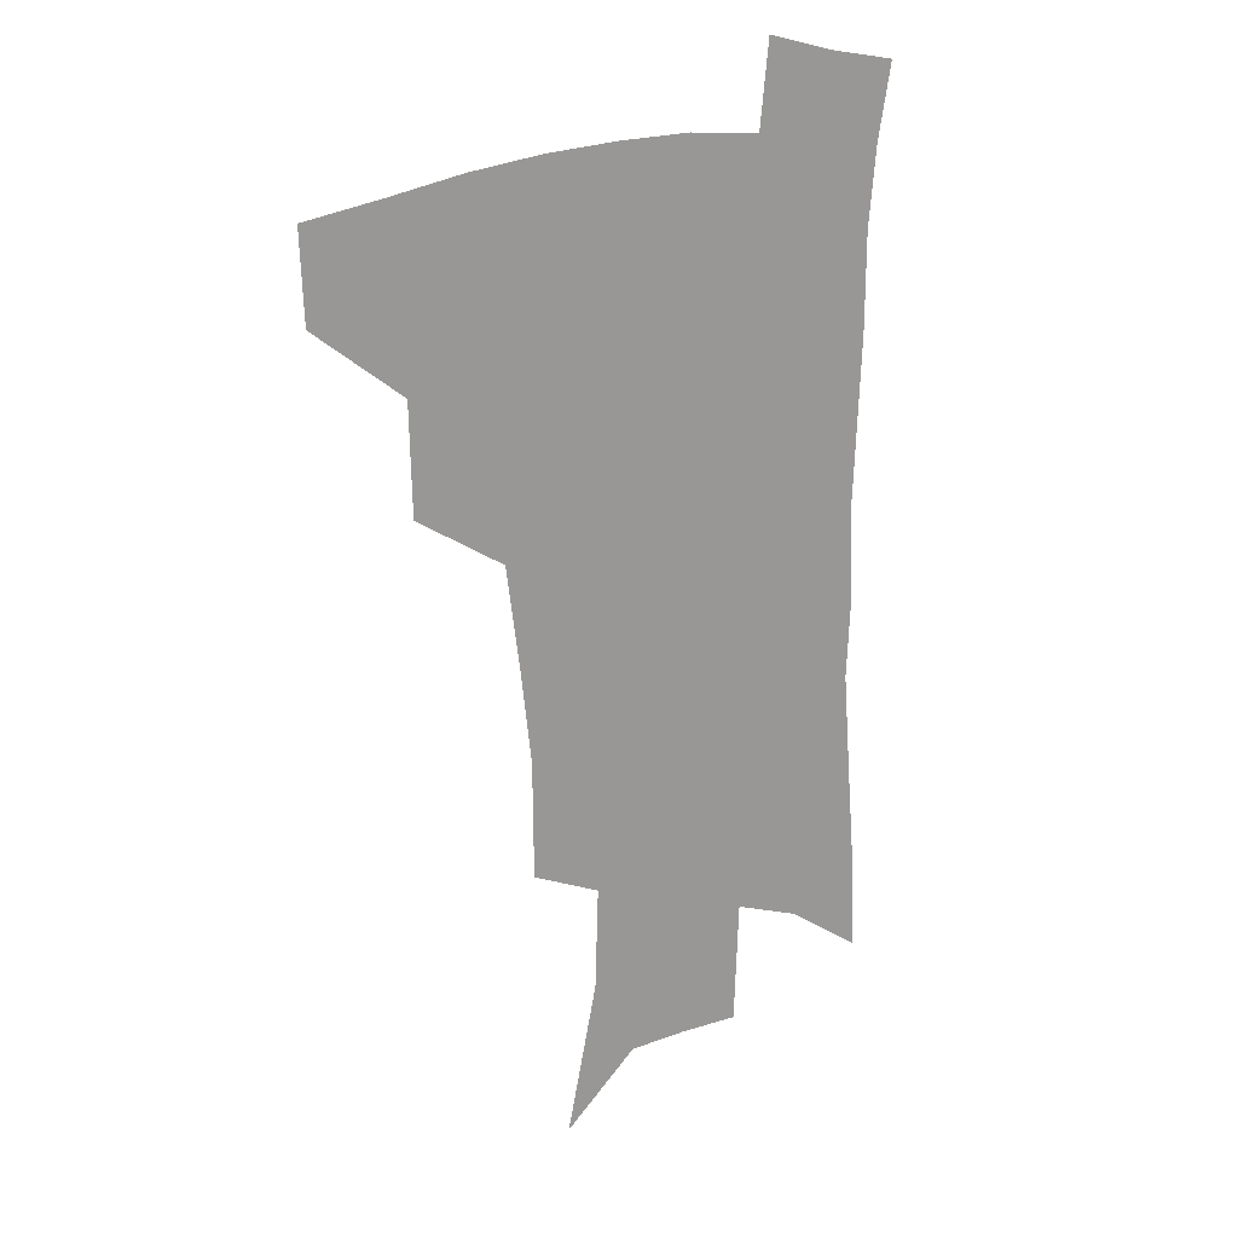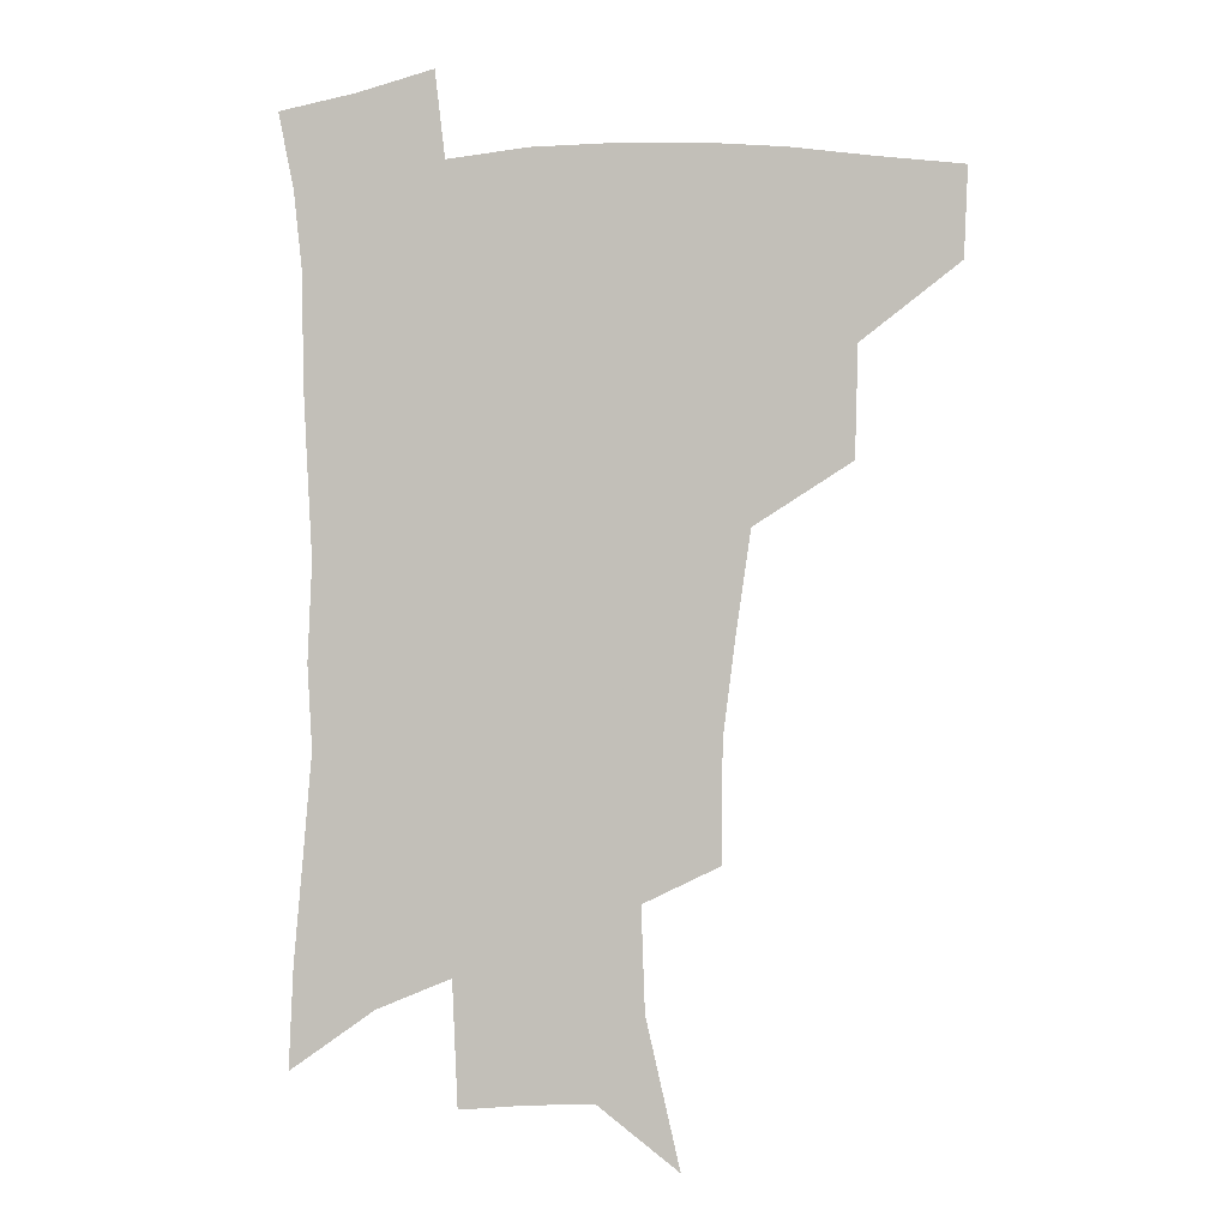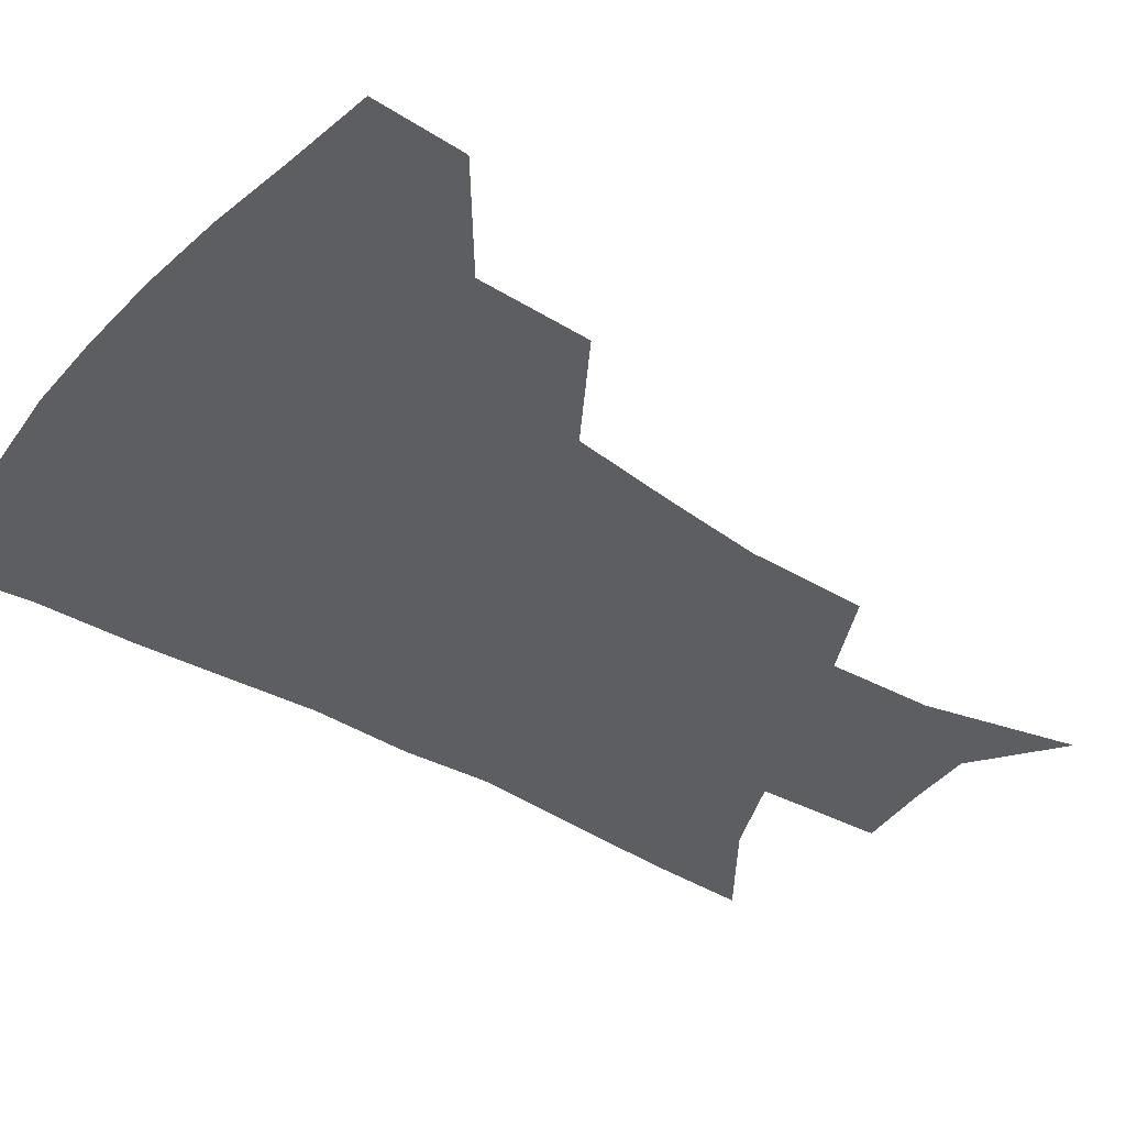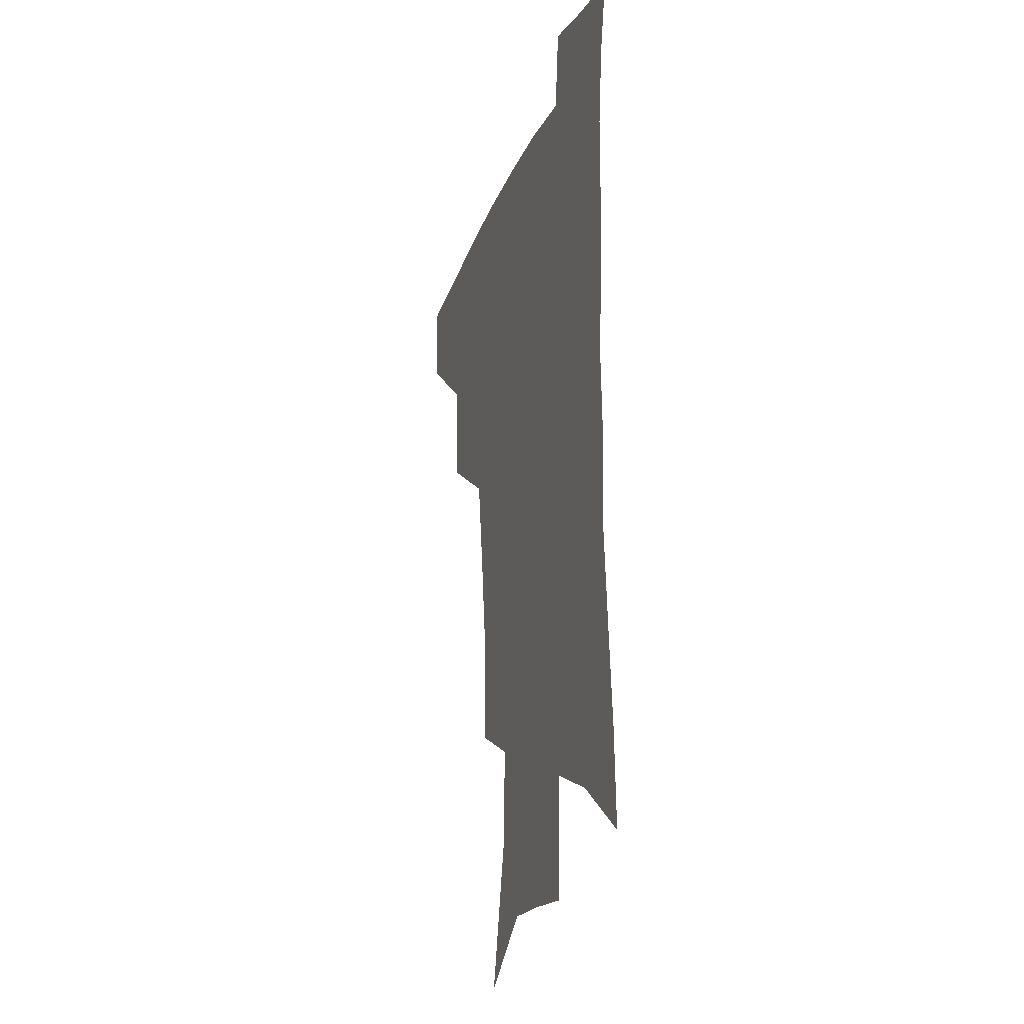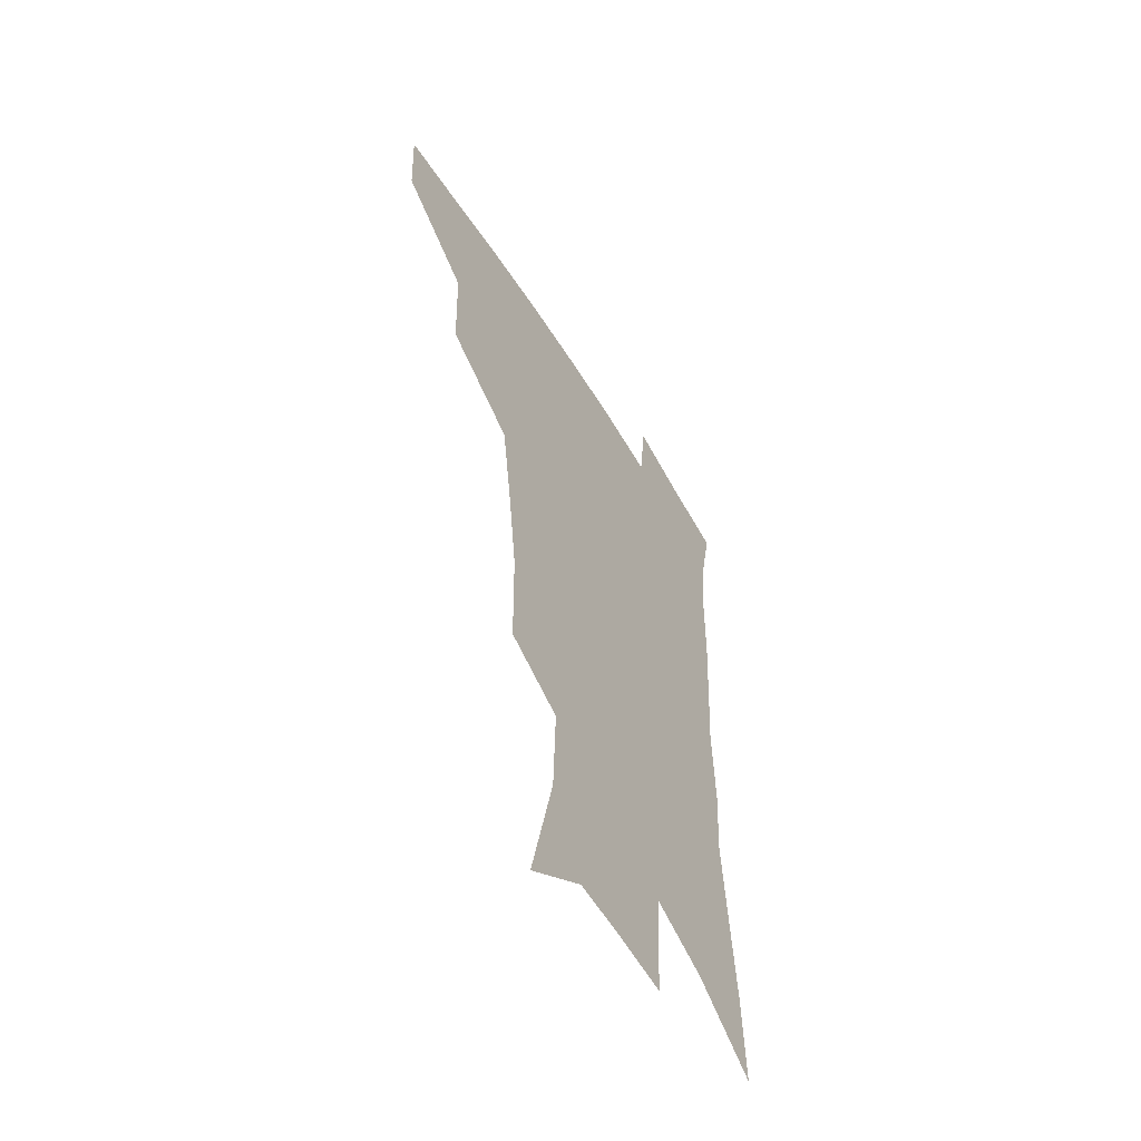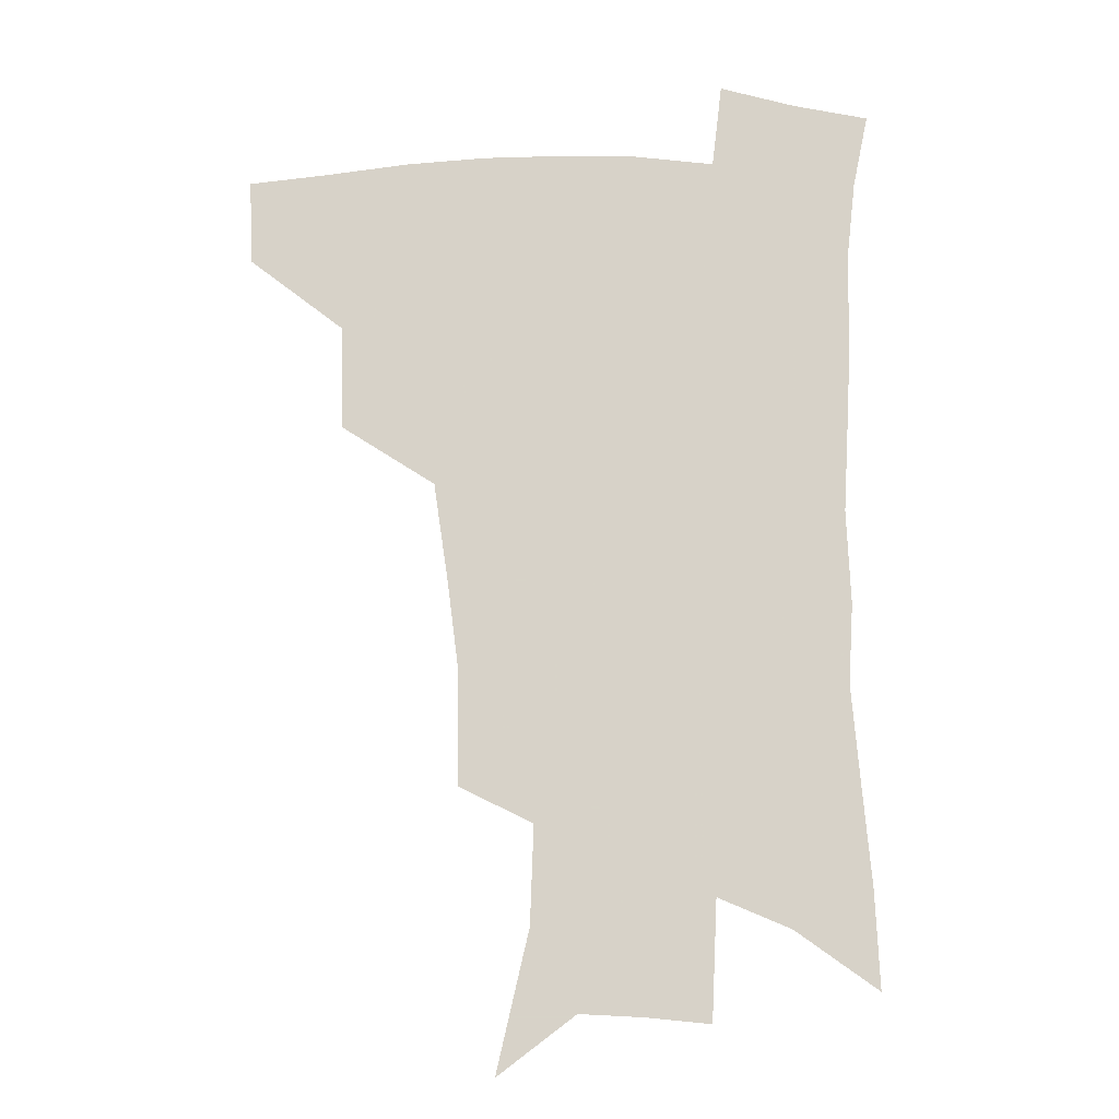
<metadata>
{"format":"obj","ext":"obj","renderer":"f3d","projection":"perspective","resolution":1024,"background":"white","views":[{"elev":19.9,"azim":-38.8,"up":"+Y"},{"elev":-0.8,"azim":-169.0,"up":"+Y"},{"elev":-39.0,"azim":-126.5,"up":"+Z"},{"elev":-22.2,"azim":72.4,"up":"+Y"},{"elev":-56.3,"azim":-59.0,"up":"+Y"},{"elev":-12.7,"azim":0.0,"up":"+Y"}]}
</metadata>
<code>
v 486.7 443.8 0
v 485.4 474.5 0
v 521.7 379.9 0
v 520.7 417.9 0
v 518.7 449 0
v 515 478.2 0
v 565.3 248.3 0
v 565 289.1 0
v 560.8 322.2 0
v 555.5 358.5 0
v 552.3 394.1 0
v 550.2 424.6 0
v 548.6 453 0
v 544 482.3 0
v 578.8 148 0
v 590.7 199.4 0
v 592 235.3 0
v 589.3 270 0
v 587.5 306.5 0
v 583.7 336.2 0
v 580.6 369.2 0
v 579 401.2 0
v 577.9 429.6 0
v 576 455.8 0
v 572.7 484.8 0
v 607.2 169.5 0
v 613.1 212.1 0
v 612.3 244.4 0
v 611 282.3 0
v 608.9 313.3 0
v 606.6 344.2 0
v 604.9 375 0
v 604 403.6 0
v 603.6 430.8 0
v 603.4 457.2 0
v 601.3 485.7 0
v 630.2 168.4 0
v 634.2 217 0
v 633.3 250.9 0
v 631.9 283.4 0
v 630.3 315.9 0
v 629.2 344.4 0
v 628.2 377.2 0
v 628.3 404.9 0
v 629.1 431.6 0
v 630.2 457.3 0
v 629.5 485.4 0
v 653.8 166.1 0
v 655.8 209.6 0
v 654.8 247.4 0
v 652.9 283.1 0
v 652 313.8 0
v 652 342.1 0
v 651.3 374.5 0
v 652.4 401.8 0
v 653.7 429.7 0
v 655.7 456.5 0
v 658.4 482.4 0
v 662 512.9 0
v 682.3 198.4 0
v 678.6 238.3 0
v 676 274 0
v 674.9 306.2 0
v 675 336.3 0
v 675.7 366.3 0
v 676 397.4 0
v 678.6 424.8 0
v 680.6 453.2 0
v 684.7 478.4 0
v 689.6 505.8 0
v 712.4 177.1 0
v 710.8 212.4 0
v 707.5 249.3 0
v 704.4 285 0
v 706.1 314.1 0
v 704.5 348.6 0
v 706.2 379.6 0
v 707.8 411 0
v 708 444.7 0
v 711.2 473.9 0
v 716.7 500.7 0
f 4 5 1
f 1 5 2
f 5 6 2
f 10 11 3
f 3 11 4
f 11 12 4
f 4 12 5
f 12 13 5
f 5 13 6
f 13 14 6
f 17 18 7
f 7 18 8
f 18 19 8
f 8 19 9
f 19 20 9
f 9 20 10
f 20 21 10
f 10 21 11
f 21 22 11
f 11 22 12
f 22 23 12
f 12 23 13
f 23 24 13
f 13 24 14
f 24 25 14
f 15 26 16
f 26 27 16
f 16 27 17
f 27 28 17
f 17 28 18
f 28 29 18
f 18 29 19
f 29 30 19
f 19 30 20
f 30 31 20
f 20 31 21
f 31 32 21
f 21 32 22
f 32 33 22
f 22 33 23
f 33 34 23
f 23 34 24
f 34 35 24
f 24 35 25
f 35 36 25
f 26 37 27
f 37 38 27
f 27 38 28
f 38 39 28
f 28 39 29
f 39 40 29
f 29 40 30
f 40 41 30
f 30 41 31
f 41 42 31
f 31 42 32
f 42 43 32
f 32 43 33
f 43 44 33
f 33 44 34
f 44 45 34
f 34 45 35
f 45 46 35
f 35 46 36
f 46 47 36
f 37 48 38
f 48 49 38
f 38 49 39
f 49 50 39
f 39 50 40
f 50 51 40
f 40 51 41
f 51 52 41
f 41 52 42
f 52 53 42
f 42 53 43
f 53 54 43
f 43 54 44
f 54 55 44
f 44 55 45
f 55 56 45
f 45 56 46
f 56 57 46
f 46 57 47
f 57 58 47
f 49 60 50
f 60 61 50
f 50 61 51
f 61 62 51
f 51 62 52
f 62 63 52
f 52 63 53
f 63 64 53
f 53 64 54
f 64 65 54
f 54 65 55
f 65 66 55
f 55 66 56
f 66 67 56
f 56 67 57
f 67 68 57
f 57 68 58
f 68 69 58
f 58 69 59
f 69 70 59
f 60 71 61
f 71 72 61
f 61 72 62
f 72 73 62
f 62 73 63
f 73 74 63
f 63 74 64
f 74 75 64
f 64 75 65
f 75 76 65
f 65 76 66
f 76 77 66
f 66 77 67
f 77 78 67
f 67 78 68
f 78 79 68
f 68 79 69
f 79 80 69
f 69 80 70
f 80 81 70

</code>
